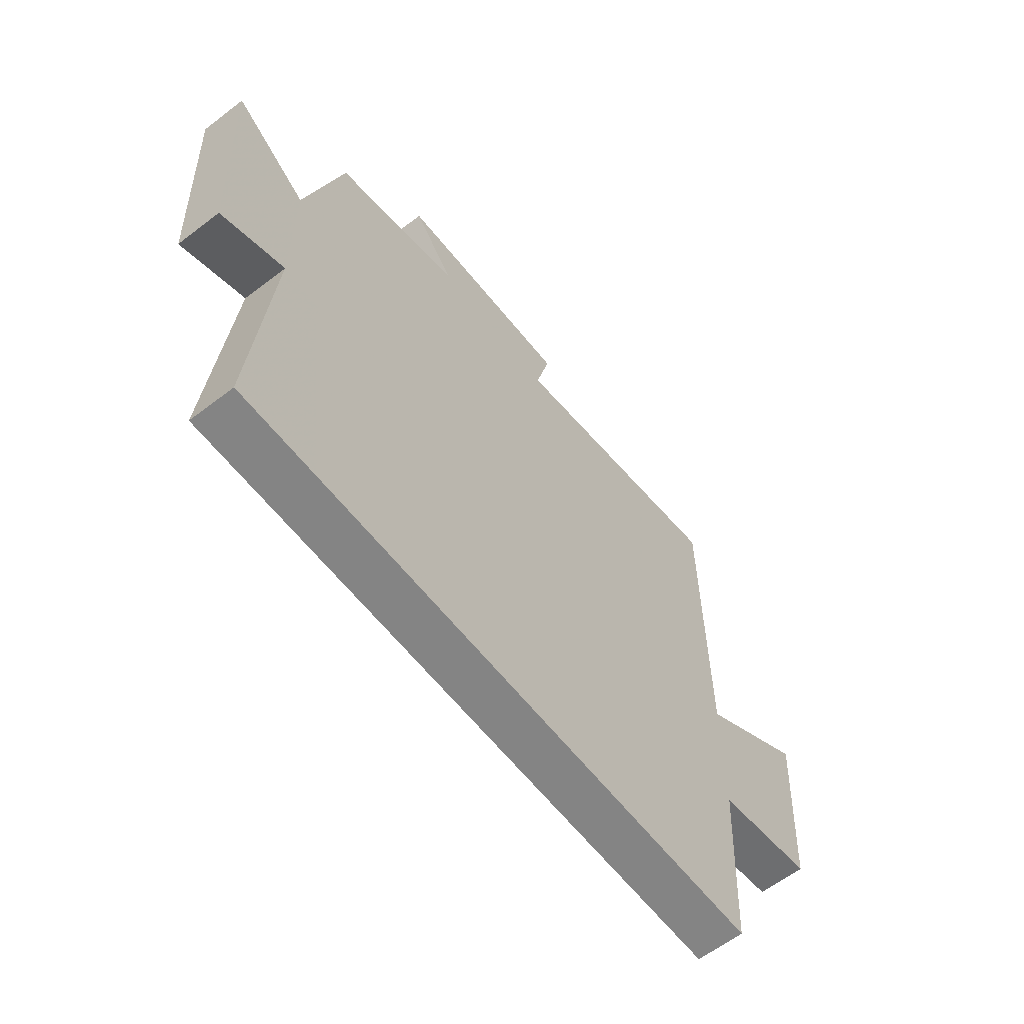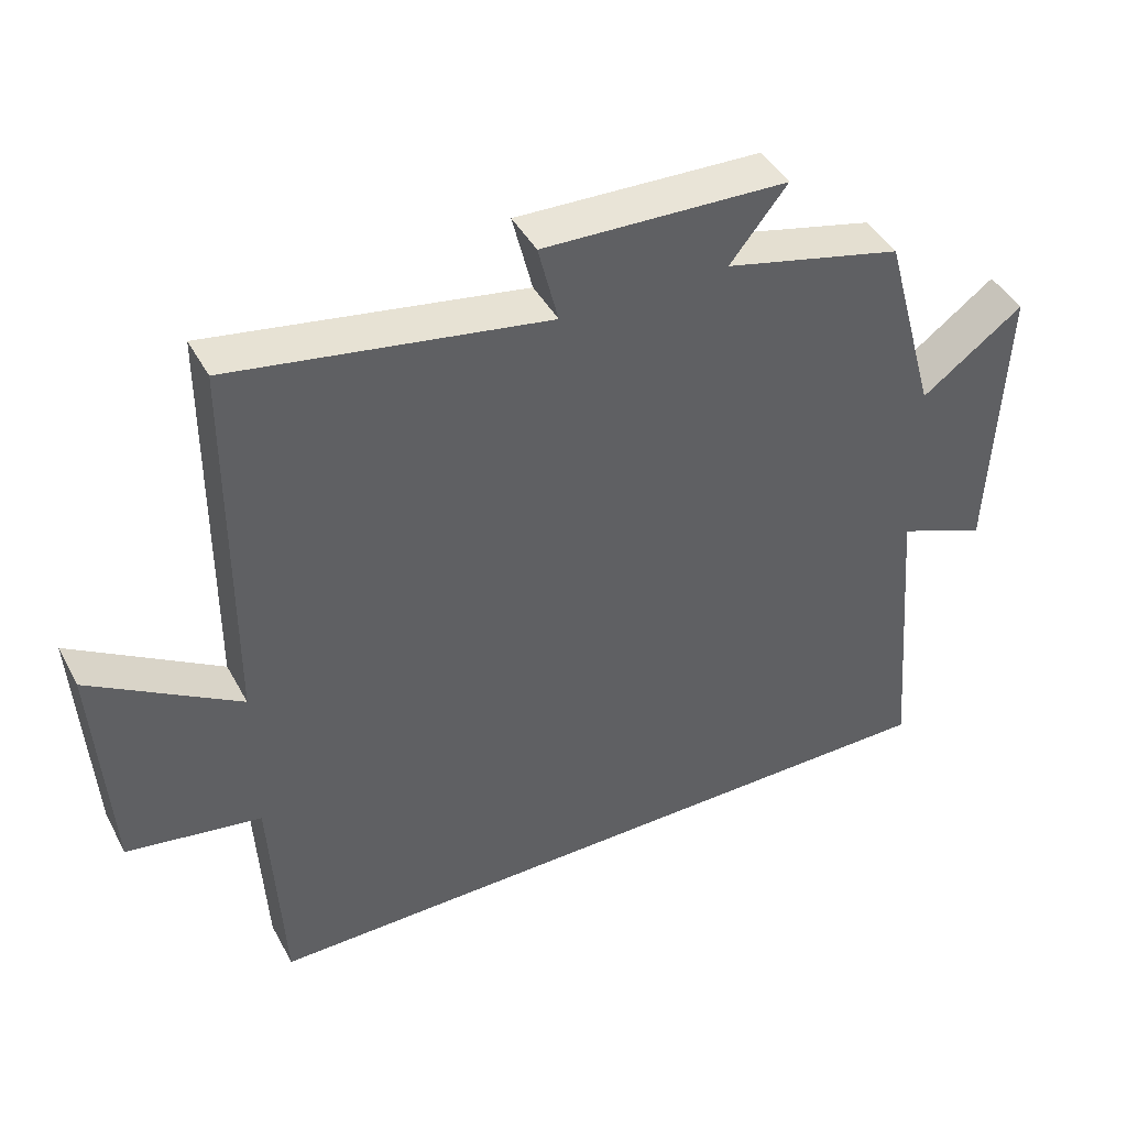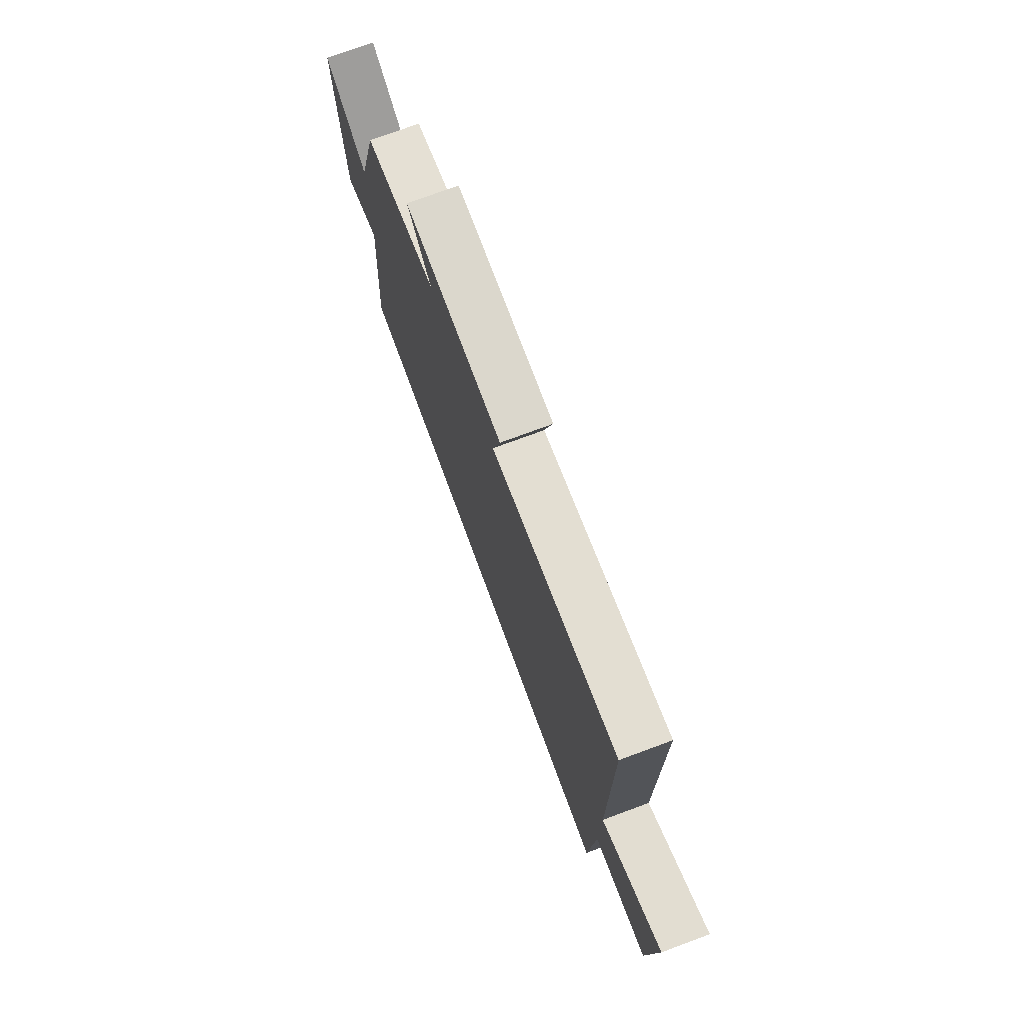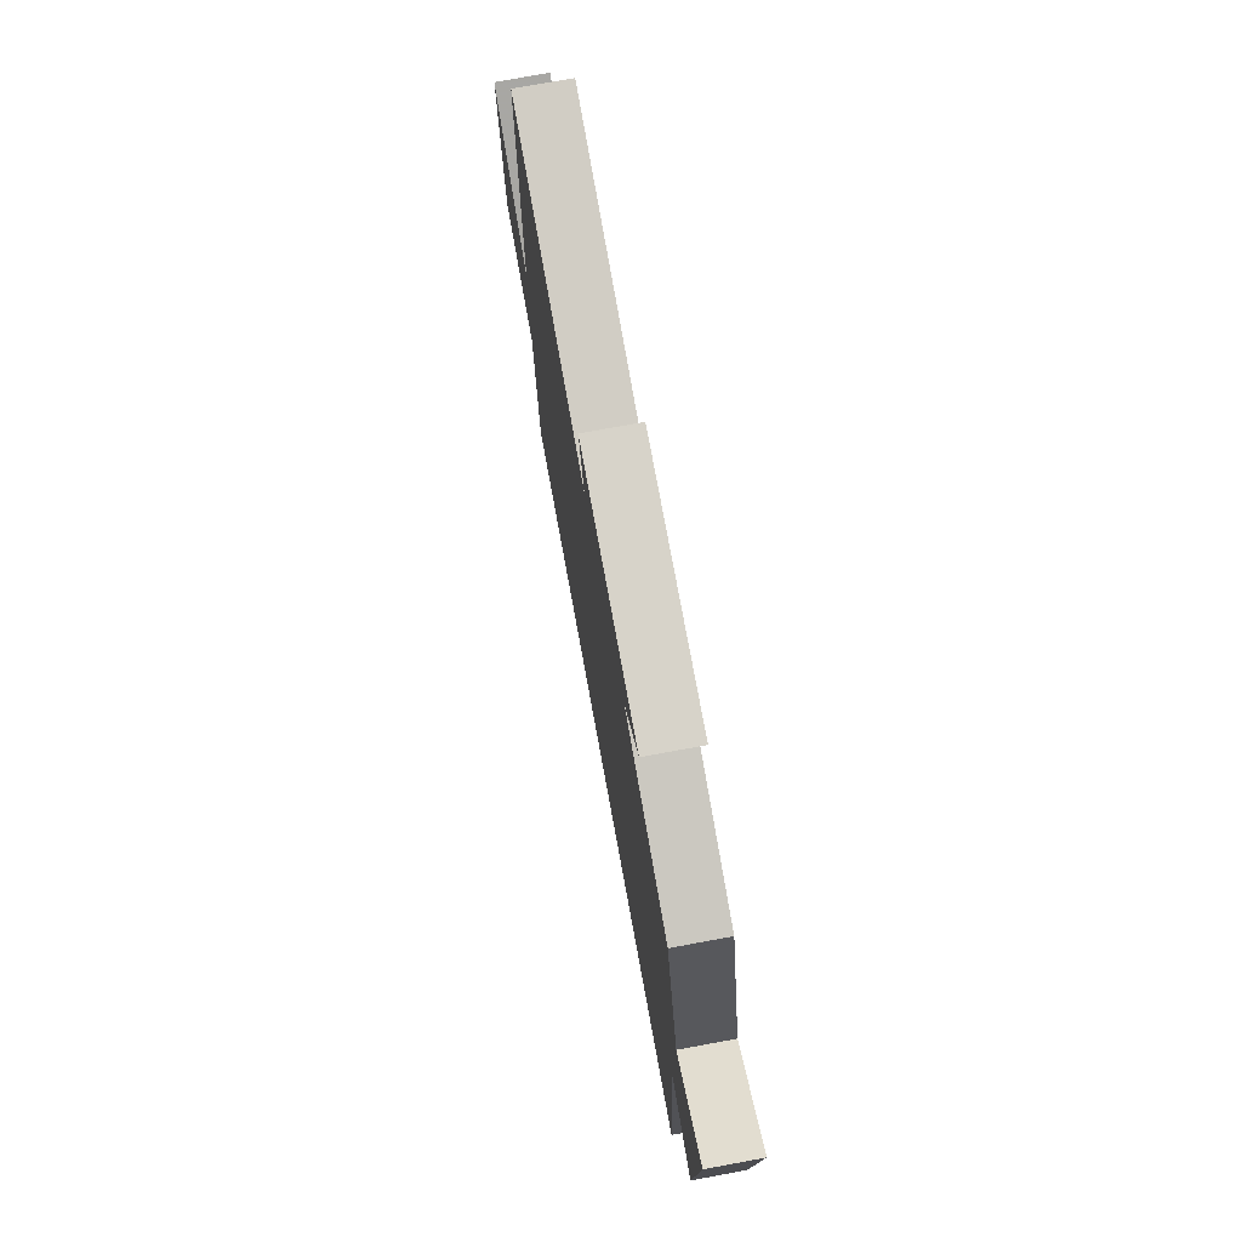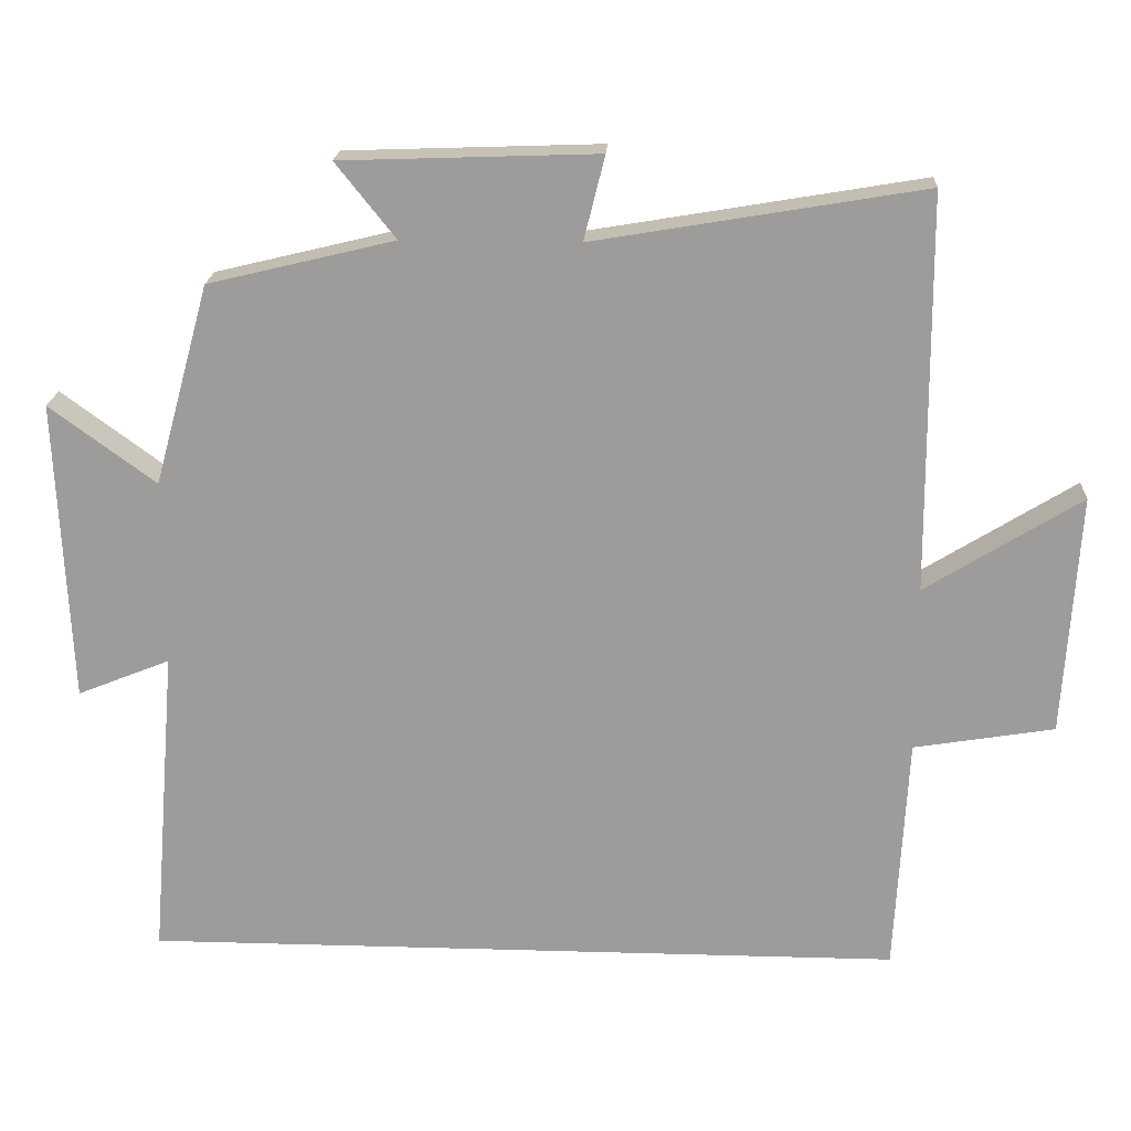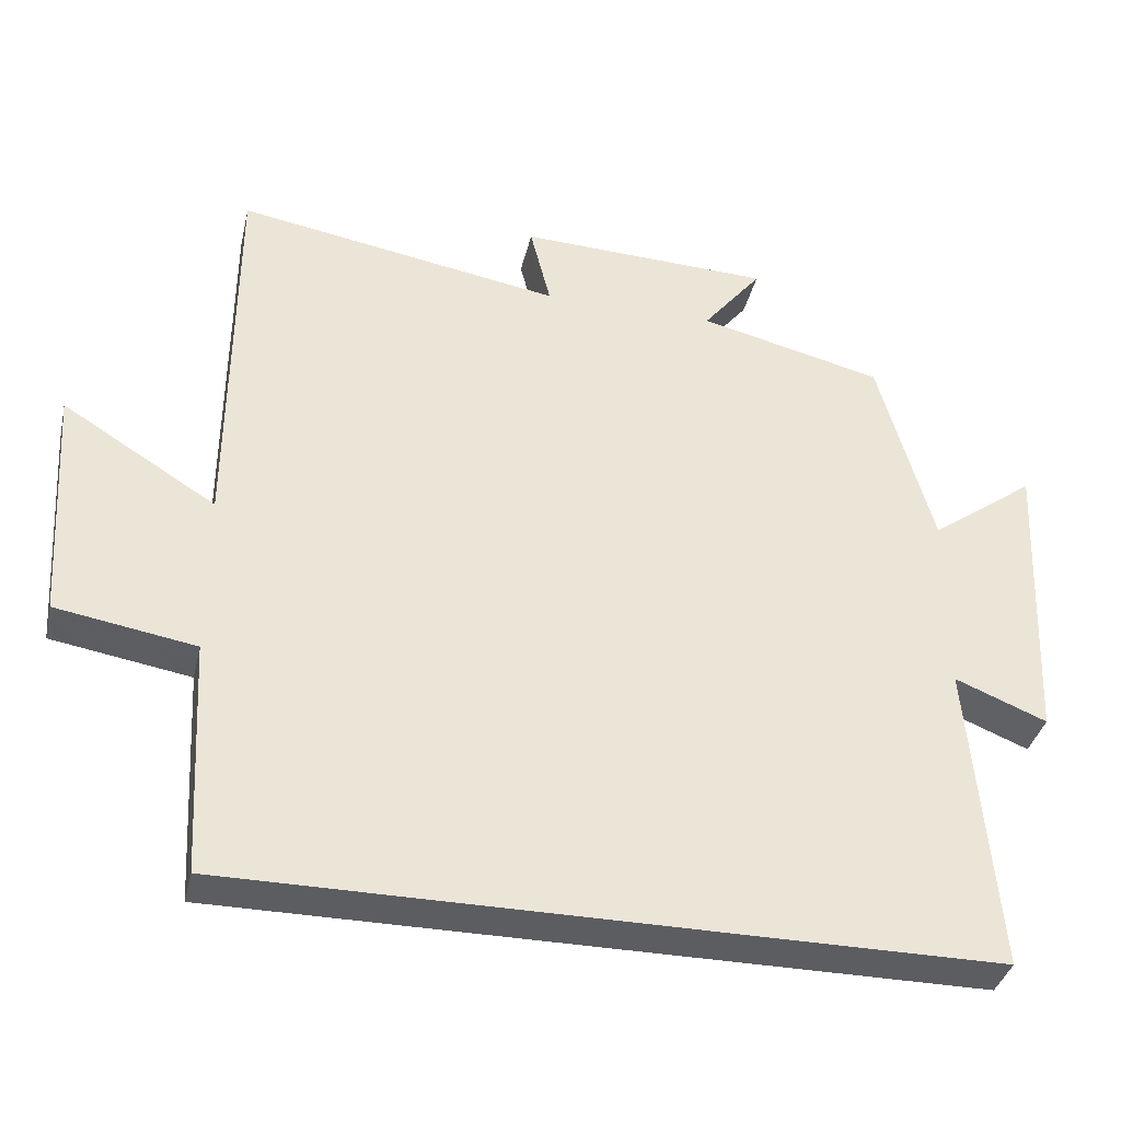
<metadata>
{"format":"obj","ext":"obj","renderer":"f3d","projection":"perspective","resolution":1024,"background":"white","views":[{"elev":-61.3,"azim":128.0,"up":"+Z"},{"elev":43.4,"azim":-26.8,"up":"+Z"},{"elev":75.0,"azim":-110.3,"up":"+Z"},{"elev":74.5,"azim":79.6,"up":"+Z"},{"elev":19.5,"azim":-176.9,"up":"+Z"},{"elev":-36.8,"azim":-12.9,"up":"+Z"}]}
</metadata>
<code>
v -0.483 0.07 -0.5
v -0.5 0.07 -0.181
v -0.688 0.07 -0.15
v -0.708 0.07 0.172
v -0.5 0.07 0.043
v -0.497 0.07 0.574
v -0.057 0.07 0.5
v -0.085 0.07 0.612
v 0.257 0.07 0.6
v 0.177 0.07 0.5
v 0.426 0.07 0.44
v 0.5 0.07 0.172
v 0.642 0.07 0.276
v 0.624 0.07 -0.128
v 0.5 0.07 -0.078
v 0.535 0.07 -0.5
v -0.483 0 -0.5
v -0.5 0 -0.181
v -0.688 0 -0.15
v -0.708 0 0.172
v -0.5 0 0.043
v -0.497 0 0.574
v -0.057 0 0.5
v -0.085 0 0.612
v 0.257 0 0.6
v 0.177 0 0.5
v 0.426 0 0.44
v 0.5 0 0.172
v 0.642 0 0.276
v 0.624 0 -0.128
v 0.5 0 -0.078
v 0.535 0 -0.5
f 15 16 1 2
f 12 13 14 15
f 10 11 12 15
f 10 15 2 3
f 7 8 9 10
f 5 6 7
f 5 7 10
f 3 4 5
f 3 5 10
f 18 17 32 31
f 31 30 29 28
f 31 28 27 26
f 19 18 31 26
f 26 25 24 23
f 23 22 21
f 26 23 21
f 21 20 19
f 26 21 19
f 1 17 18 2
f 2 18 19 3
f 3 19 20 4
f 4 20 21 5
f 5 21 22 6
f 6 22 23 7
f 7 23 24 8
f 8 24 25 9
f 9 25 26 10
f 10 26 27 11
f 11 27 28 12
f 12 28 29 13
f 13 29 30 14
f 14 30 31 15
f 15 31 32 16
f 16 32 17 1

</code>
